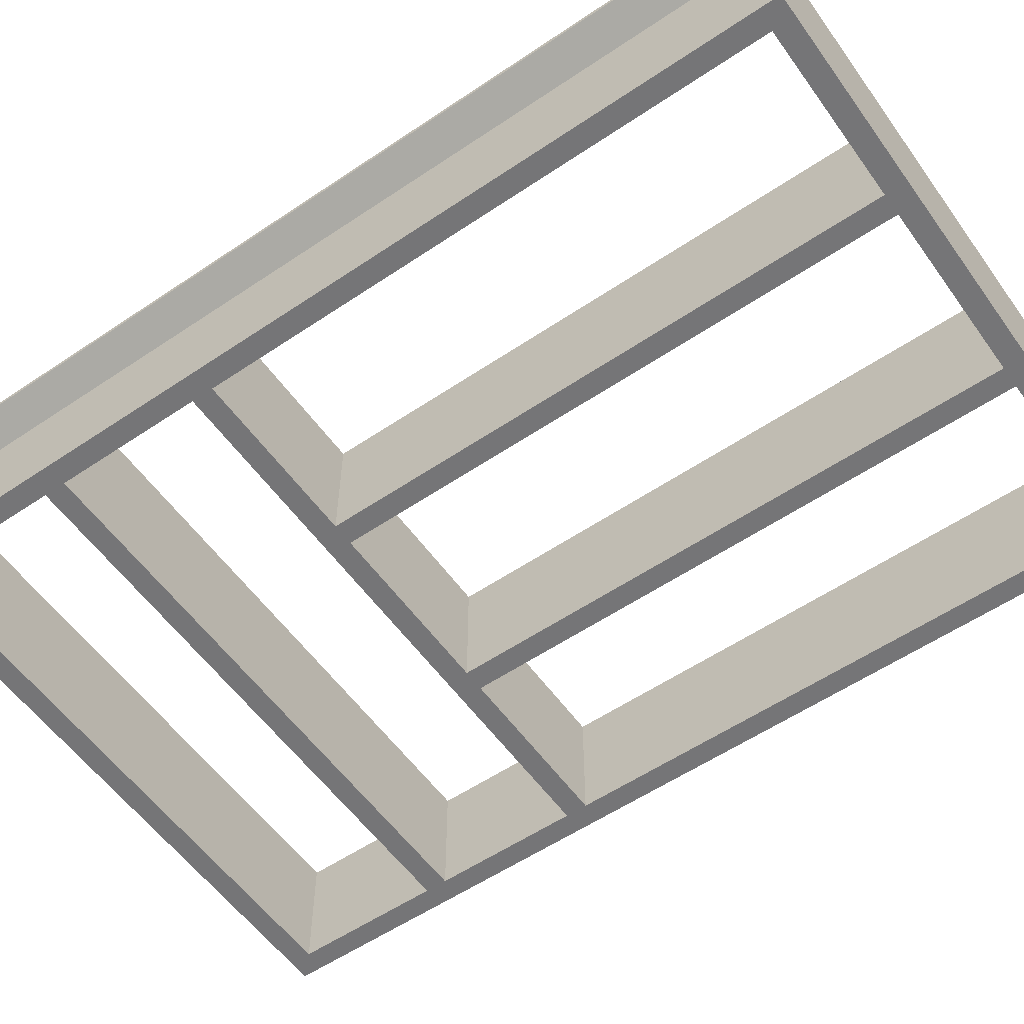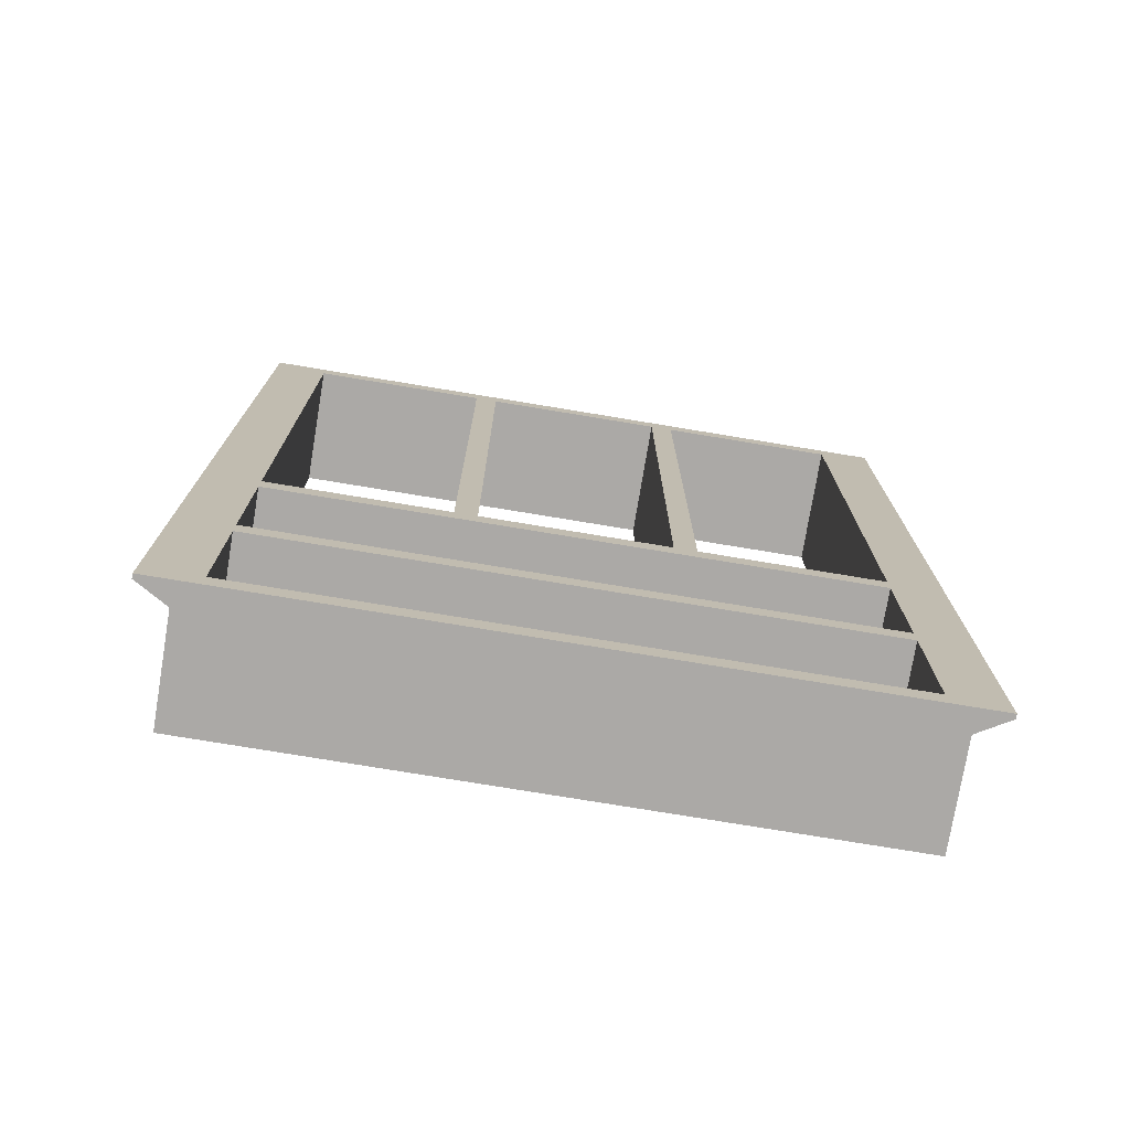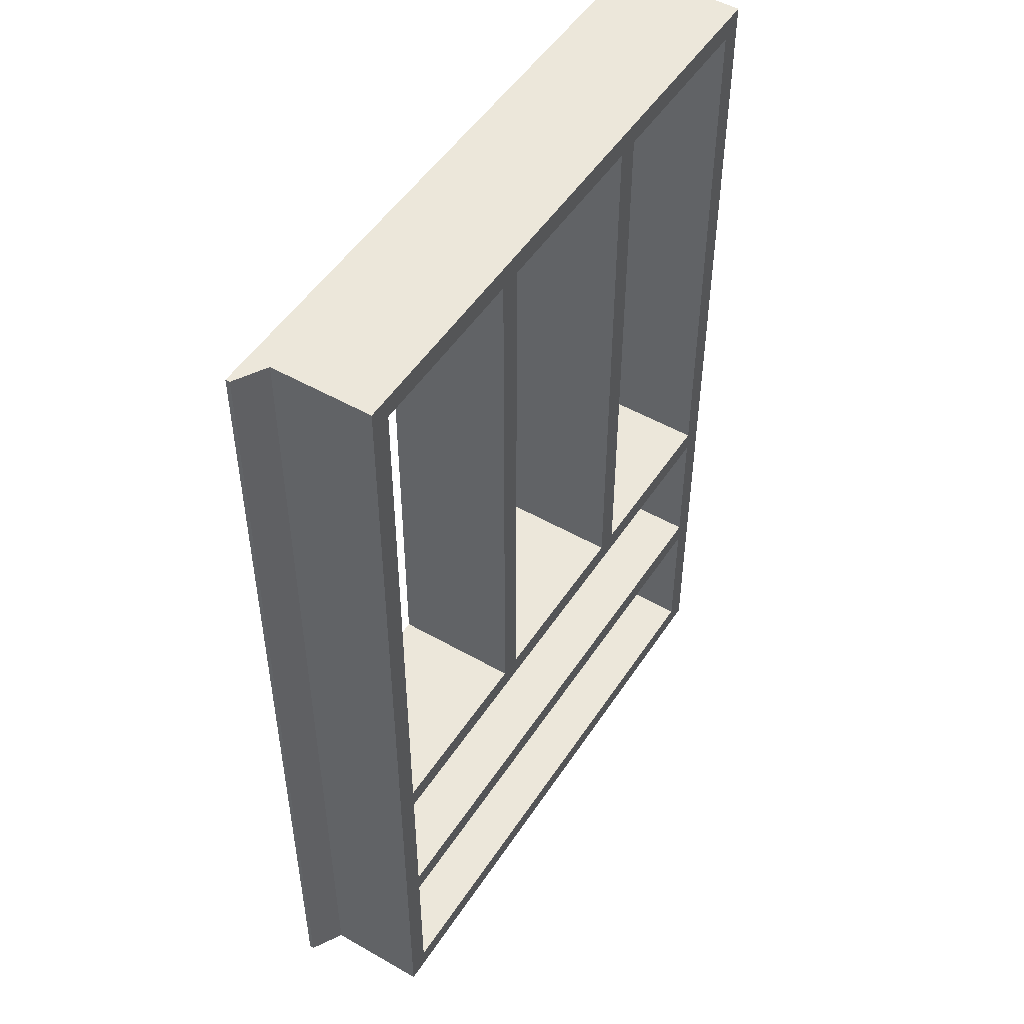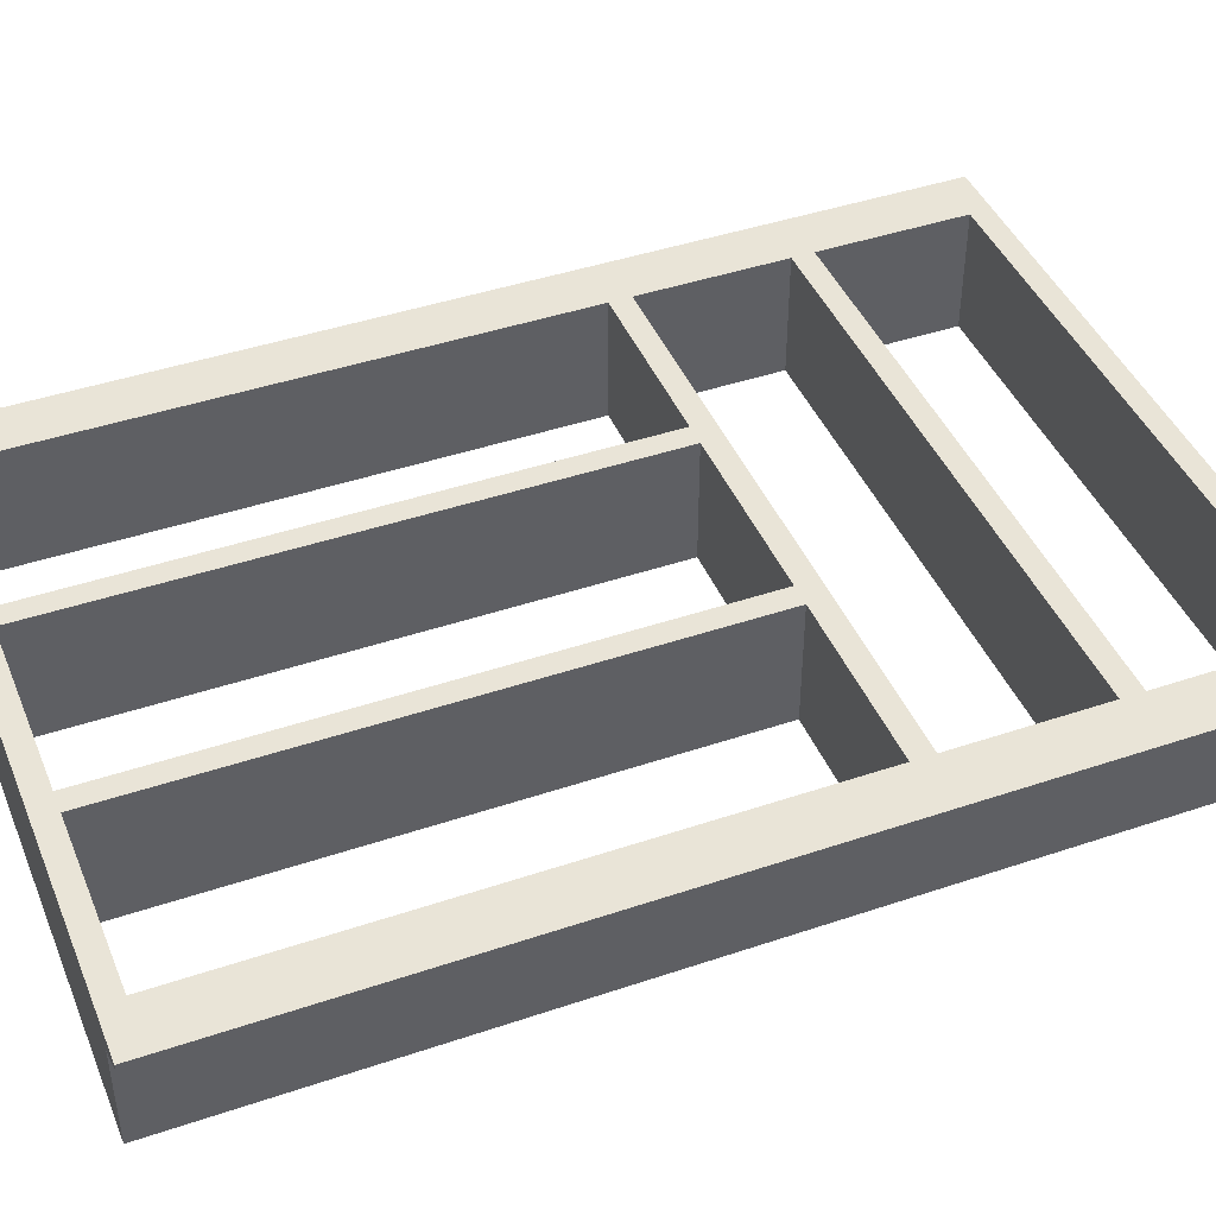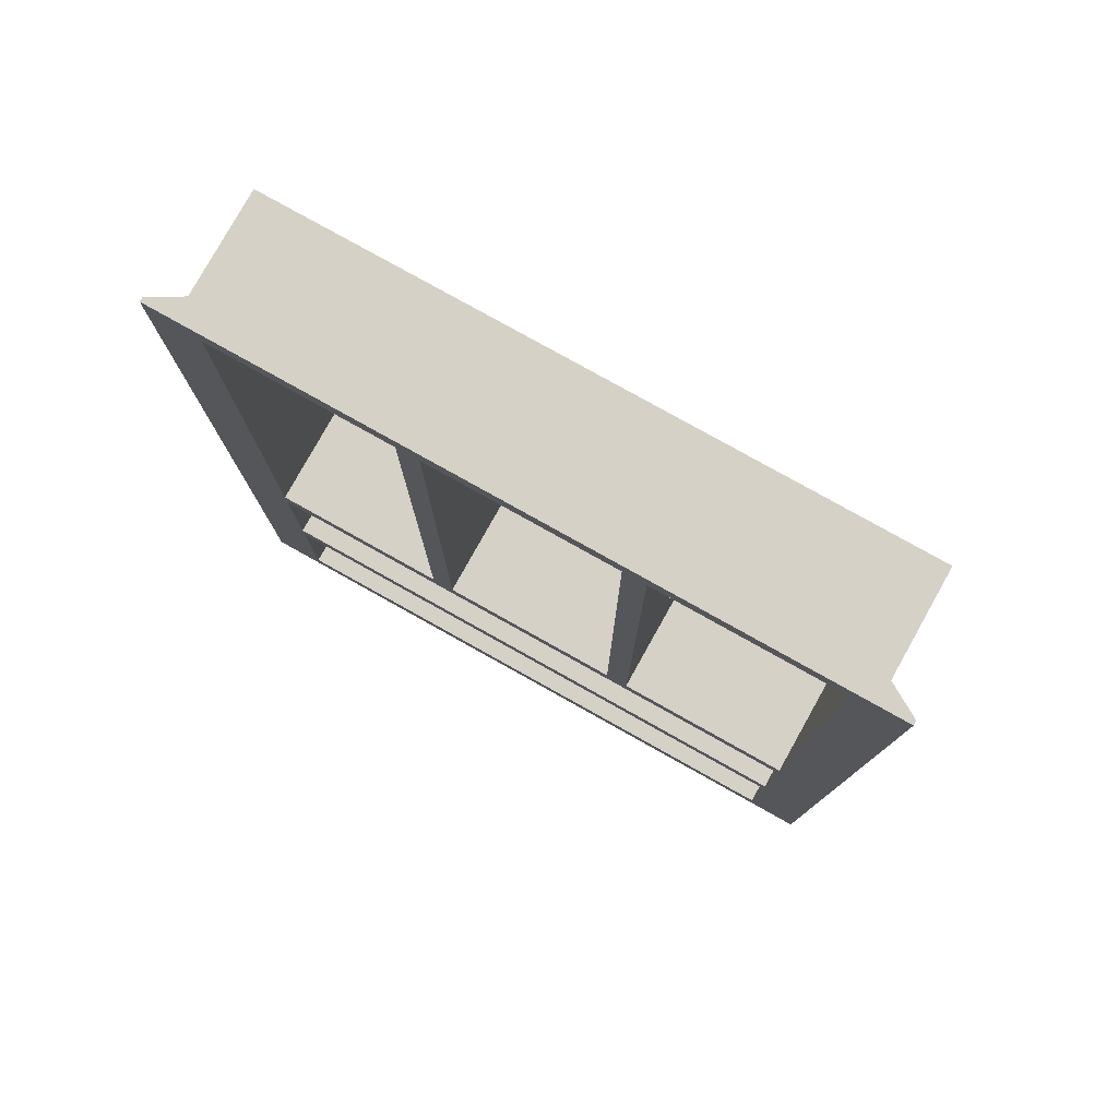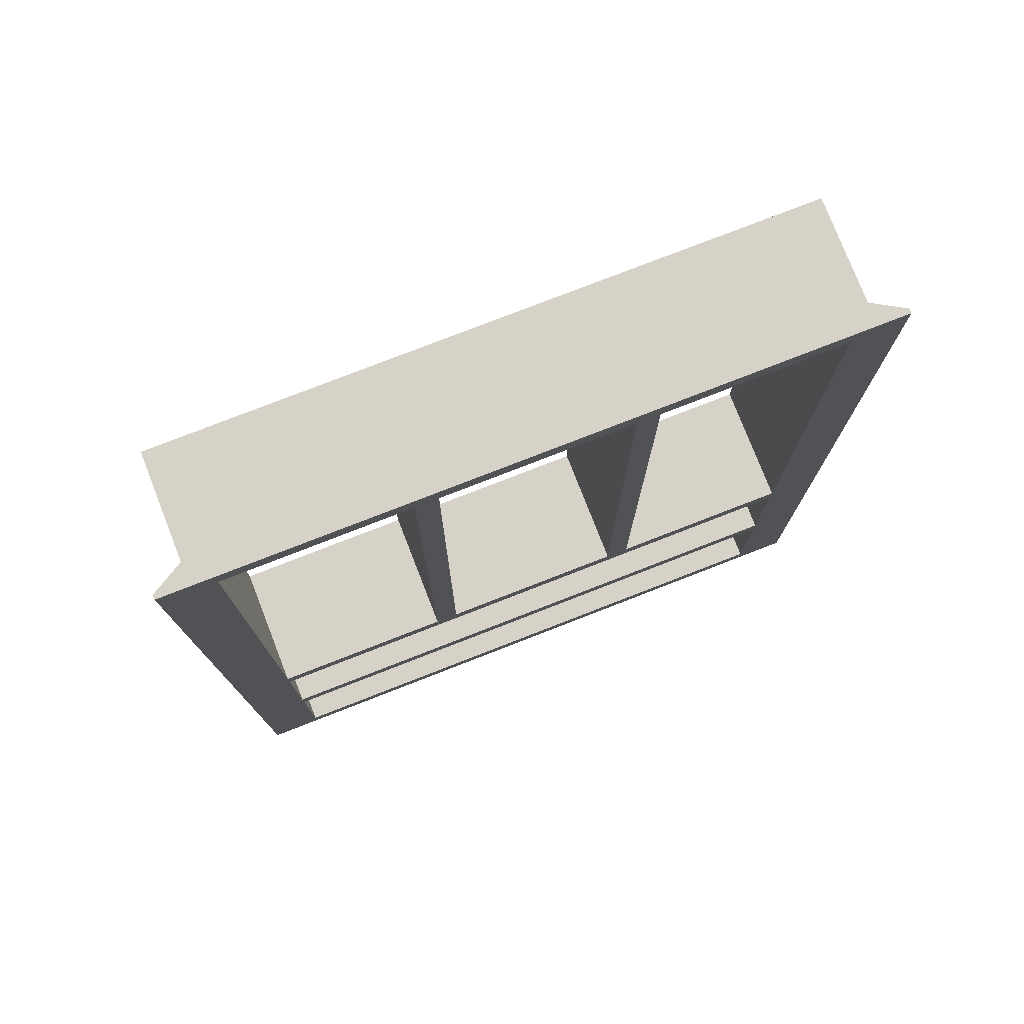
<metadata>
{"format":"obj","ext":"obj","renderer":"f3d","projection":"perspective","resolution":1024,"background":"white","views":[{"elev":-56.6,"azim":125.2,"up":"+Z"},{"elev":-75.6,"azim":-9.4,"up":"+Y"},{"elev":50.4,"azim":122.1,"up":"+Y"},{"elev":43.3,"azim":-111.8,"up":"+Z"},{"elev":79.1,"azim":29.2,"up":"+Y"},{"elev":77.4,"azim":-21.3,"up":"+Y"}]}
</metadata>
<code>
o 101_-_300a399_x_410a535_-_MD.01_-_S-FUNDO_GAVETA_ACO
v 286 -2e-06 56
v 24 -2e-06 0
v 24 -2e-06 56
v 286 -2e-06 0
v 286 -10 0
v 24 -10 0
v 24 -10 56
v 286 -10 56
v 296 0 45.92
v 296 -435 0
v 296 0 0
v 296 -435 45.92
v 286 -435 0
v 286 -435 56
v 310 -435 56
v 310 0 56
v 310 -435 54
v 310 0 54
v 14 -435 45.92
v 14 -2e-06 0
v 14 -435 0
v 14 -2e-06 45.92
v 24 -435 0
v 24 -435 56
v 0 -435 56
v 0 -2e-06 56
v 0 -2e-06 54
v 0 -435 54
v 286 -280 0
v 24 -280 56
v 24 -280 0
v 286 -280 56
v 24 -270 0
v 286 -270 0
v 286 -270 56
v 24 -270 56
v 104 -270 56
v 104 -10 0
v 104 -270 0
v 104 -10 56
v 114 -270 0
v 114 -10 0
v 114 -10 56
v 114 -270 56
v 196 -270 56
v 196 -10 0
v 196 -270 0
v 196 -10 56
v 206 -270 0
v 206 -10 0
v 206 -10 56
v 206 -270 56
v 24 -425 0
v 286 -425 0
v 286 -425 56
v 24 -425 56
v 286 -357 0
v 24 -357 56
v 24 -357 0
v 286 -357 56
v 24 -347 0
v 286 -347 0
v 286 -347 56
v 24 -347 56
f 1 2 3
f 2 1 4
f 5 2 4
f 2 5 6
f 5 7 6
f 7 5 8
f 7 1 3
f 1 7 8
f 7 2 6
f 2 7 3
f 1 5 4
f 5 1 8
f 9 10 11
f 10 9 12
f 10 4 11
f 4 10 13
f 14 4 13
f 4 14 1
f 1 15 16
f 15 1 14
f 16 17 18
f 17 16 15
f 17 9 18
f 9 17 12
f 1 9 4
f 9 1 16
f 9 16 18
f 11 4 9
f 10 14 13
f 14 10 12
f 14 12 15
f 15 12 17
f 19 20 21
f 20 19 22
f 23 20 2
f 20 23 21
f 3 23 2
f 23 3 24
f 25 3 26
f 3 25 24
f 25 27 28
f 27 25 26
f 19 27 22
f 27 19 28
f 23 19 21
f 19 25 28
f 25 19 24
f 24 19 23
f 3 27 26
f 27 3 22
f 22 3 20
f 20 3 2
f 29 30 31
f 30 29 32
f 29 33 34
f 33 29 31
f 35 33 36
f 33 35 34
f 30 35 36
f 35 30 32
f 35 29 34
f 29 35 32
f 30 33 31
f 33 30 36
f 37 38 39
f 38 37 40
f 41 38 42
f 38 41 39
f 43 41 42
f 41 43 44
f 37 43 40
f 43 37 44
f 41 37 39
f 37 41 44
f 43 38 40
f 38 43 42
f 45 46 47
f 46 45 48
f 49 46 50
f 46 49 47
f 51 49 50
f 49 51 52
f 45 51 48
f 51 45 52
f 49 45 47
f 45 49 52
f 51 46 48
f 46 51 50
f 13 24 23
f 24 13 14
f 13 53 54
f 53 13 23
f 55 53 56
f 53 55 54
f 24 55 56
f 55 24 14
f 54 14 13
f 14 54 55
f 23 56 53
f 56 23 24
f 57 58 59
f 58 57 60
f 57 61 62
f 61 57 59
f 63 61 64
f 61 63 62
f 58 63 64
f 63 58 60
f 63 57 62
f 57 63 60
f 58 61 59
f 61 58 64

</code>
